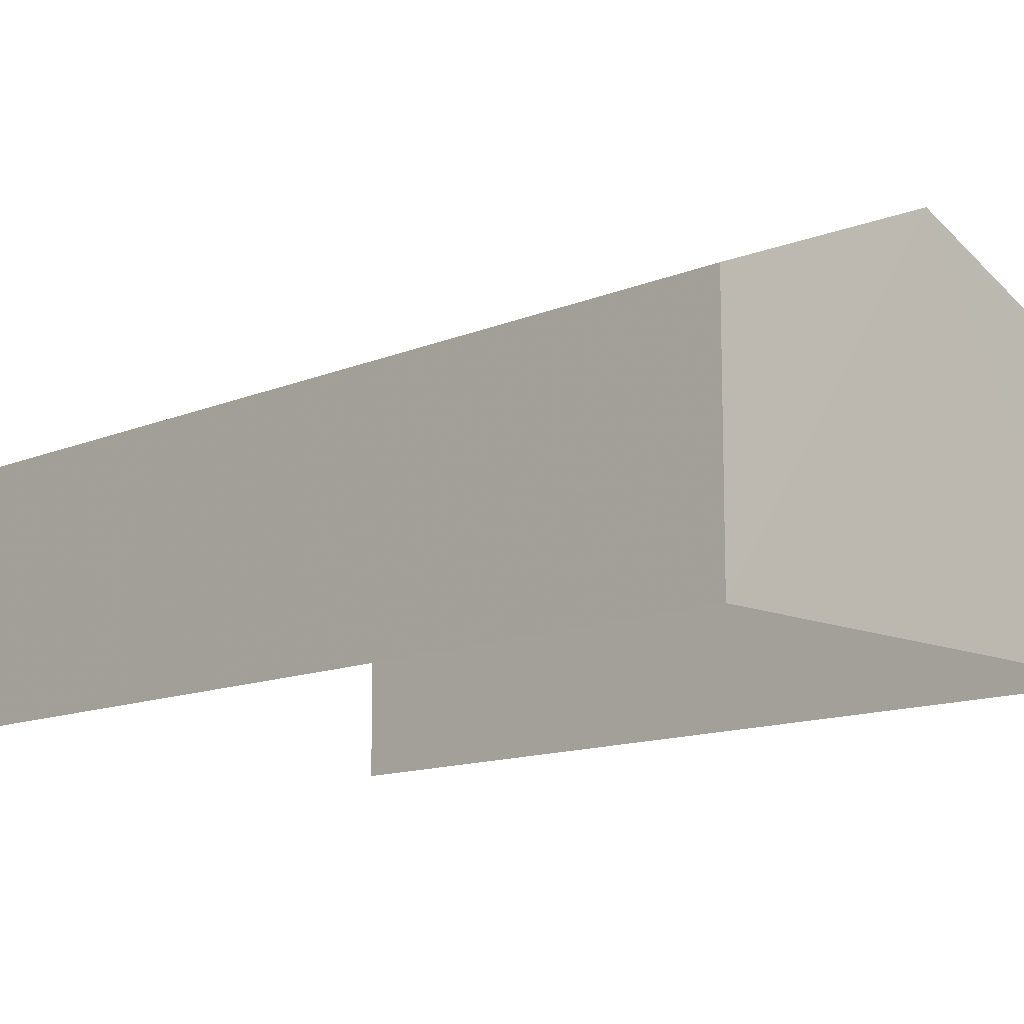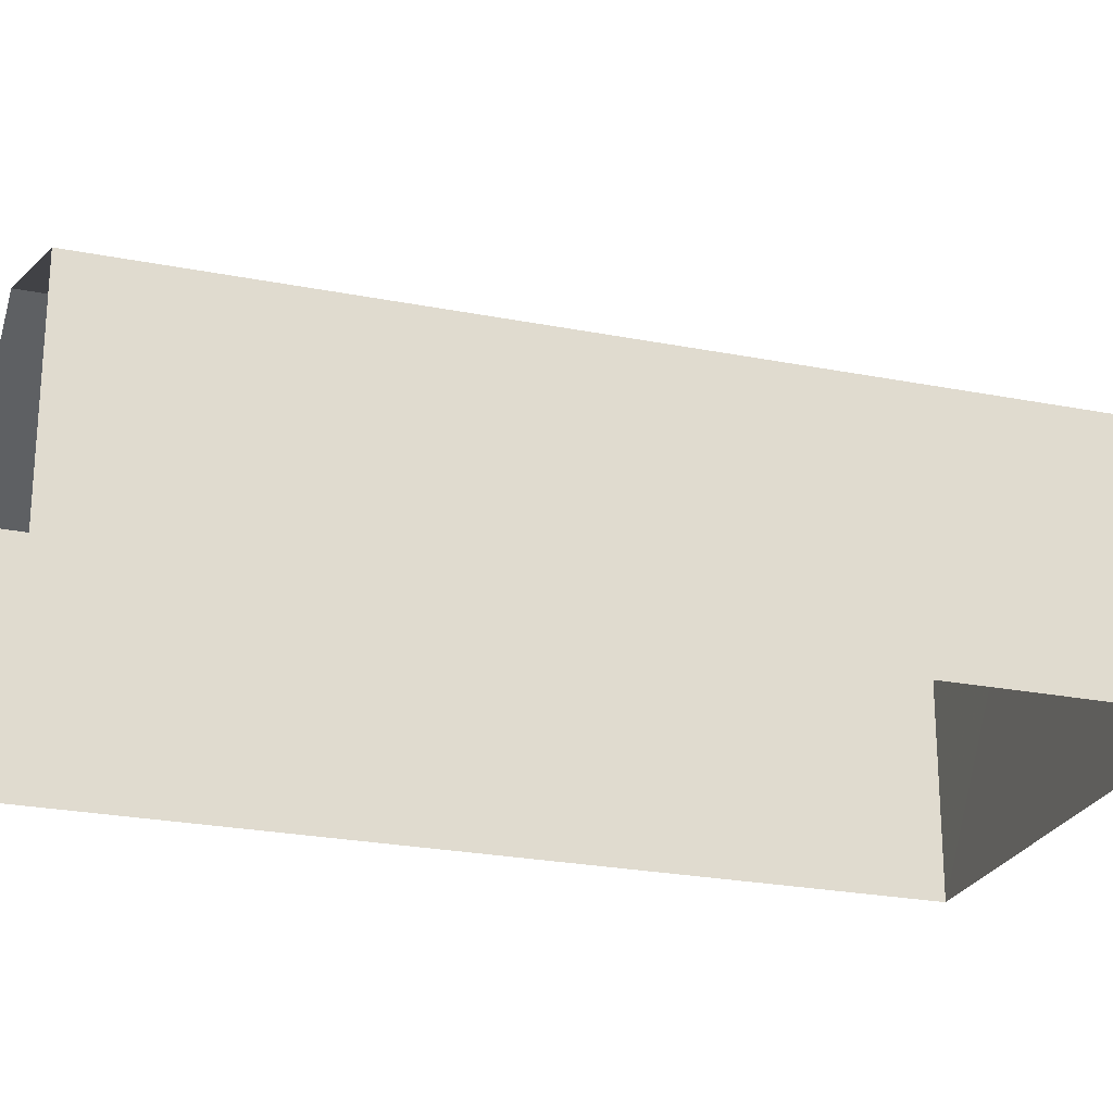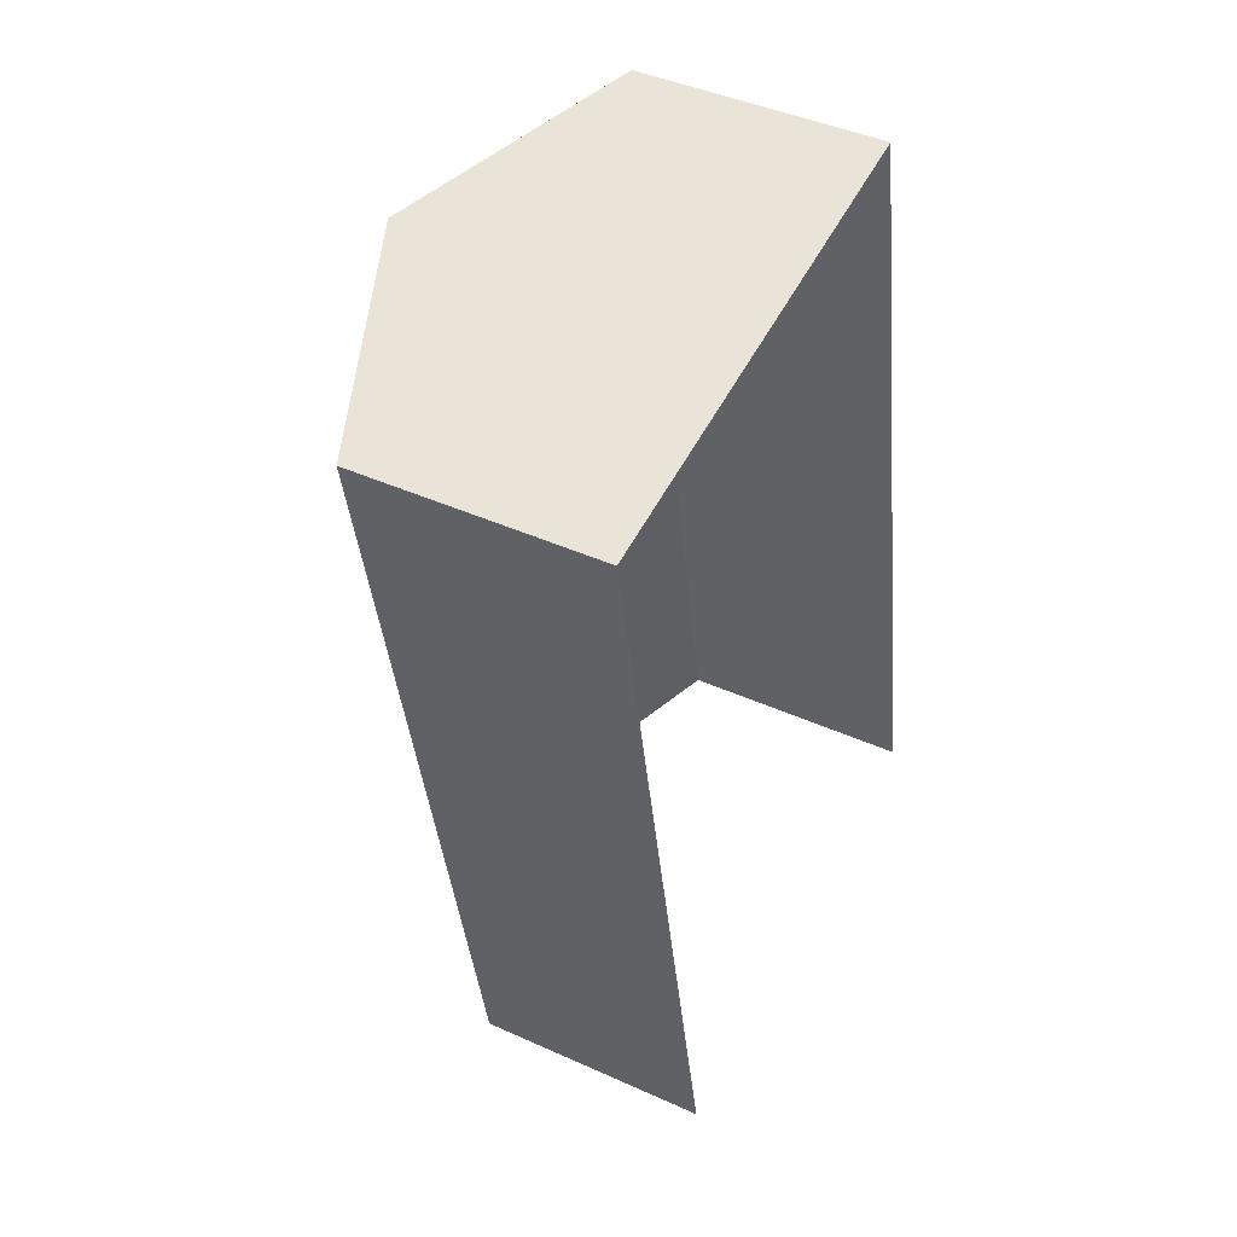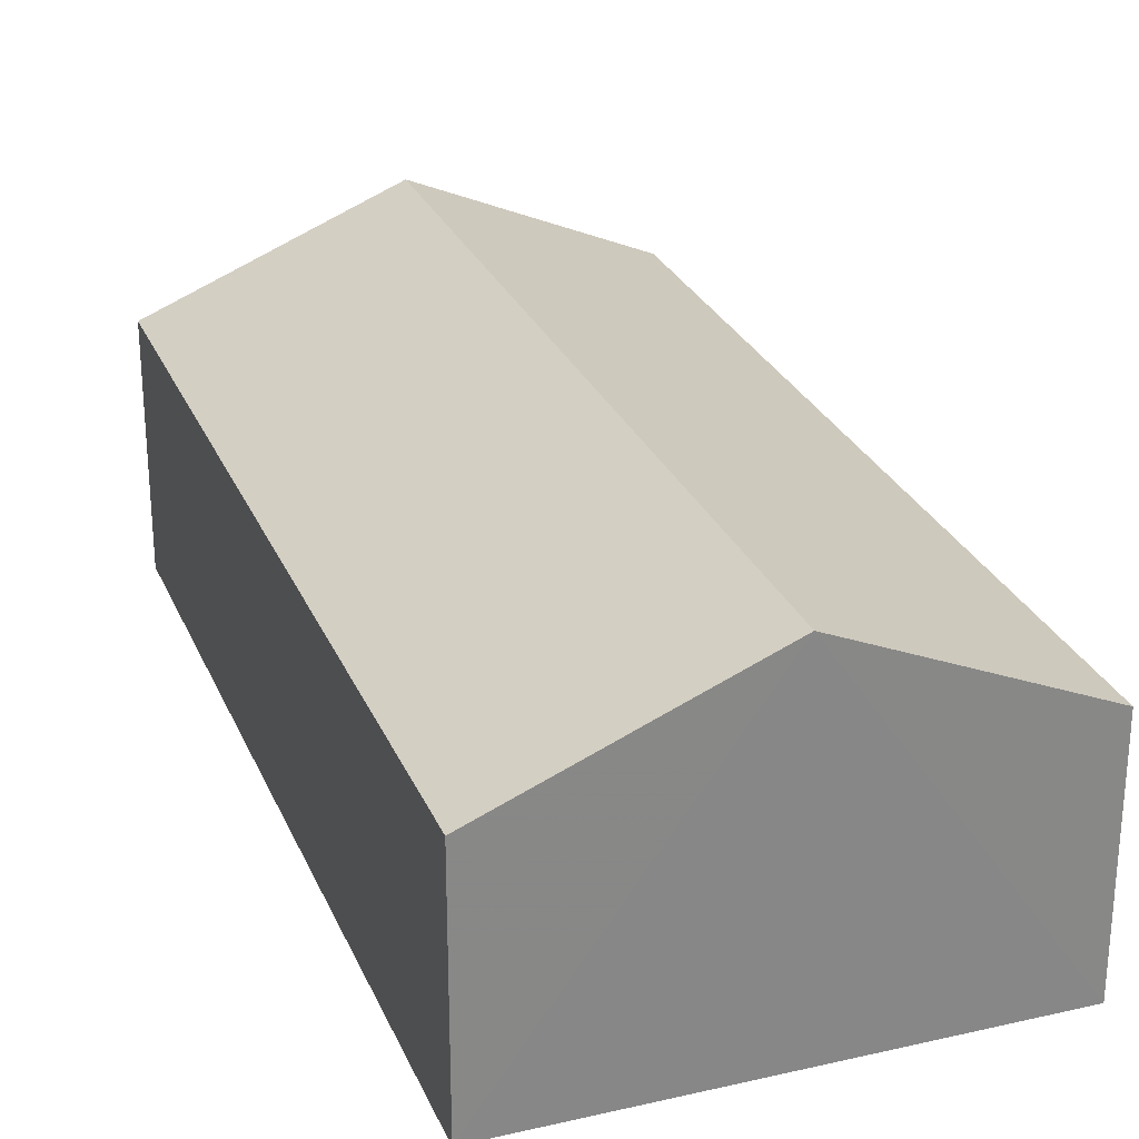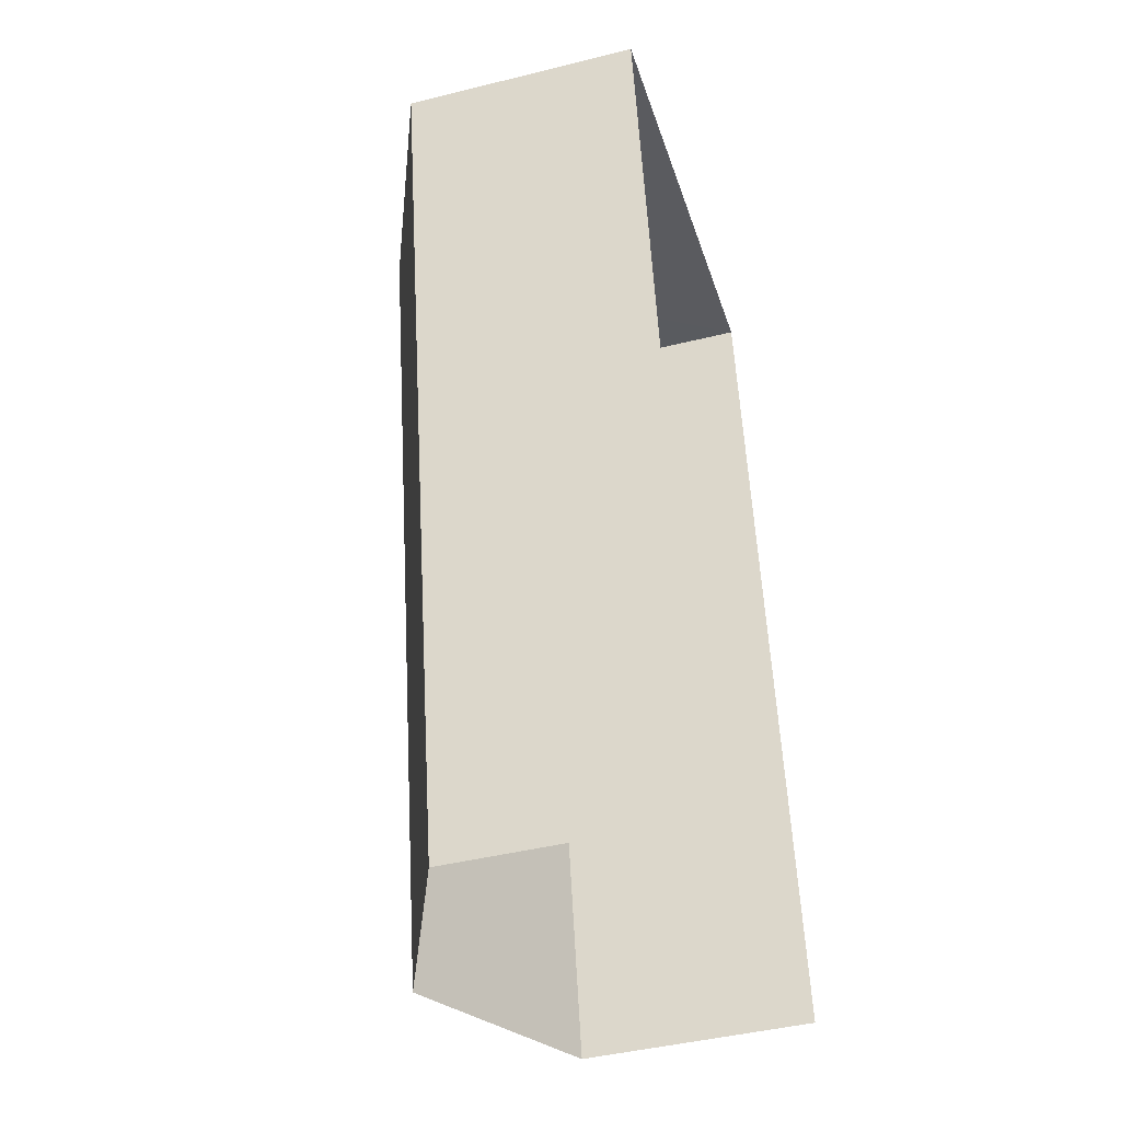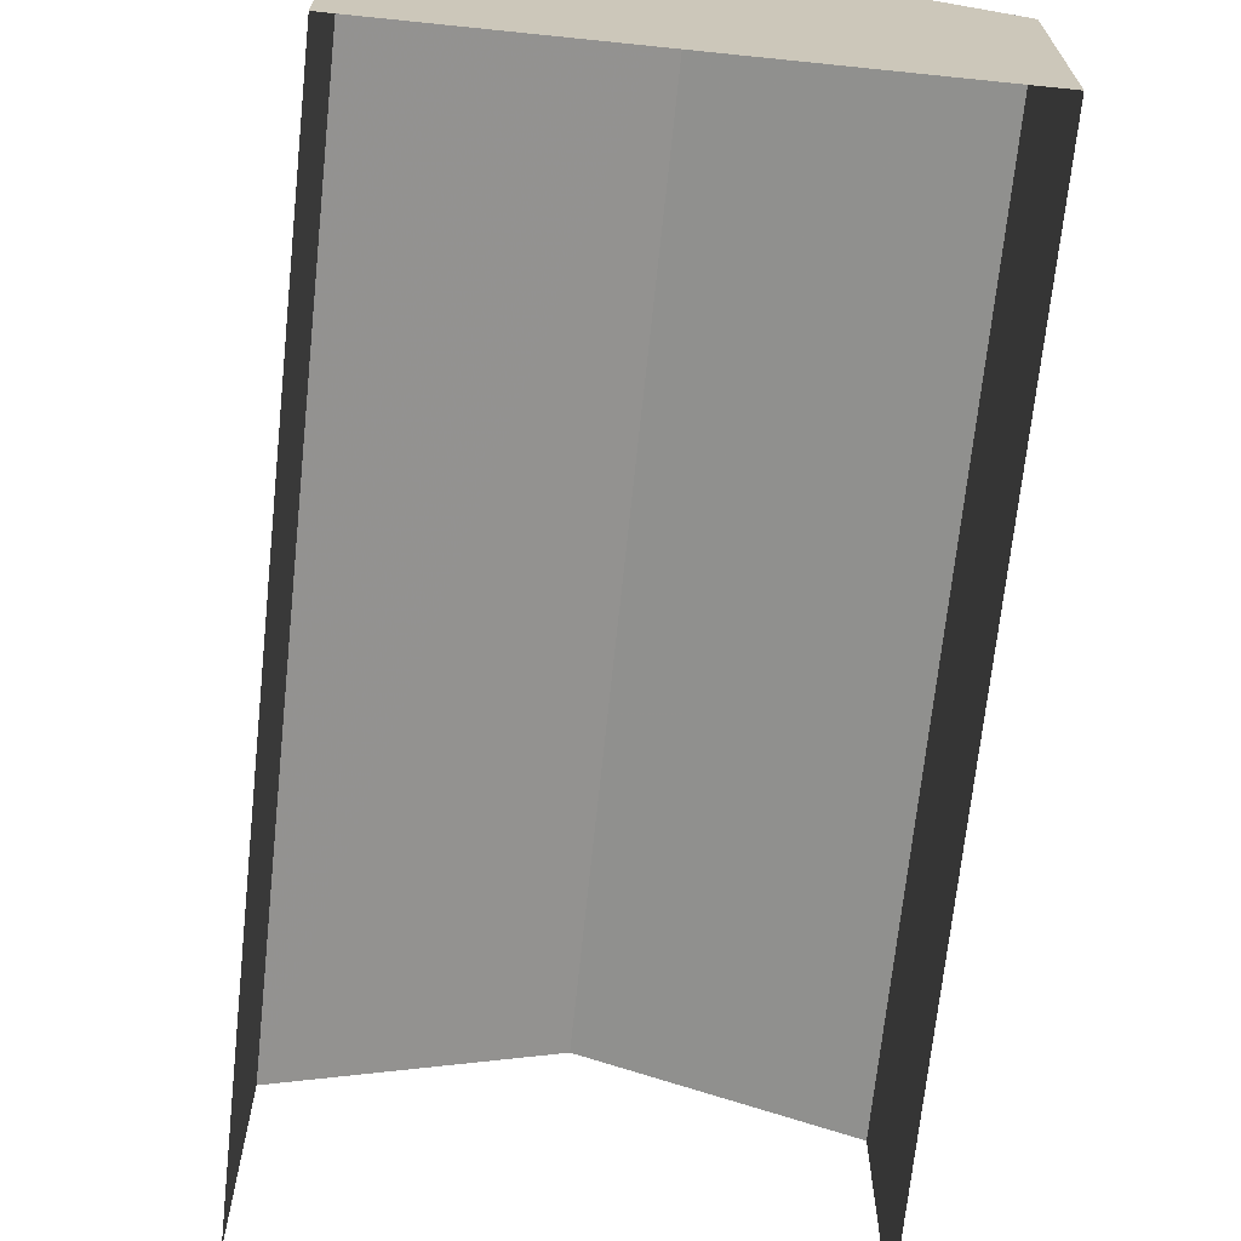
<metadata>
{"format":"obj","ext":"obj","renderer":"f3d","projection":"perspective","resolution":1024,"background":"white","views":[{"elev":-12.5,"azim":123.9,"up":"+Z"},{"elev":-24.1,"azim":60.9,"up":"+Z"},{"elev":43.1,"azim":118.2,"up":"+Y"},{"elev":27.1,"azim":149.4,"up":"+Z"},{"elev":-44.0,"azim":106.3,"up":"+Y"},{"elev":-69.0,"azim":163.0,"up":"+Z"}]}
</metadata>
<code>
v -2.193e+05 -1.241e+05 14.52
v -2.193e+05 -1.241e+05 14.52
v -2.193e+05 -1.241e+05 14.52
v -2.193e+05 -1.241e+05 14.52
v -2.193e+05 -1.241e+05 16.19
v -2.193e+05 -1.241e+05 16.19
v -2.193e+05 -1.241e+05 16.89
v -2.193e+05 -1.241e+05 16.89
v -2.193e+05 -1.241e+05 16.19
v -2.193e+05 -1.241e+05 16.19
f 1 2 3
f 4 1 3
f 10 4 8
f 4 3 8
f 3 5 8
f 5 6 7
f 8 5 7
f 9 10 8
f 7 9 8
f 6 2 7
f 2 1 7
f 1 9 7
f 5 3 2
f 6 5 2
f 9 1 4
f 10 9 4

</code>
